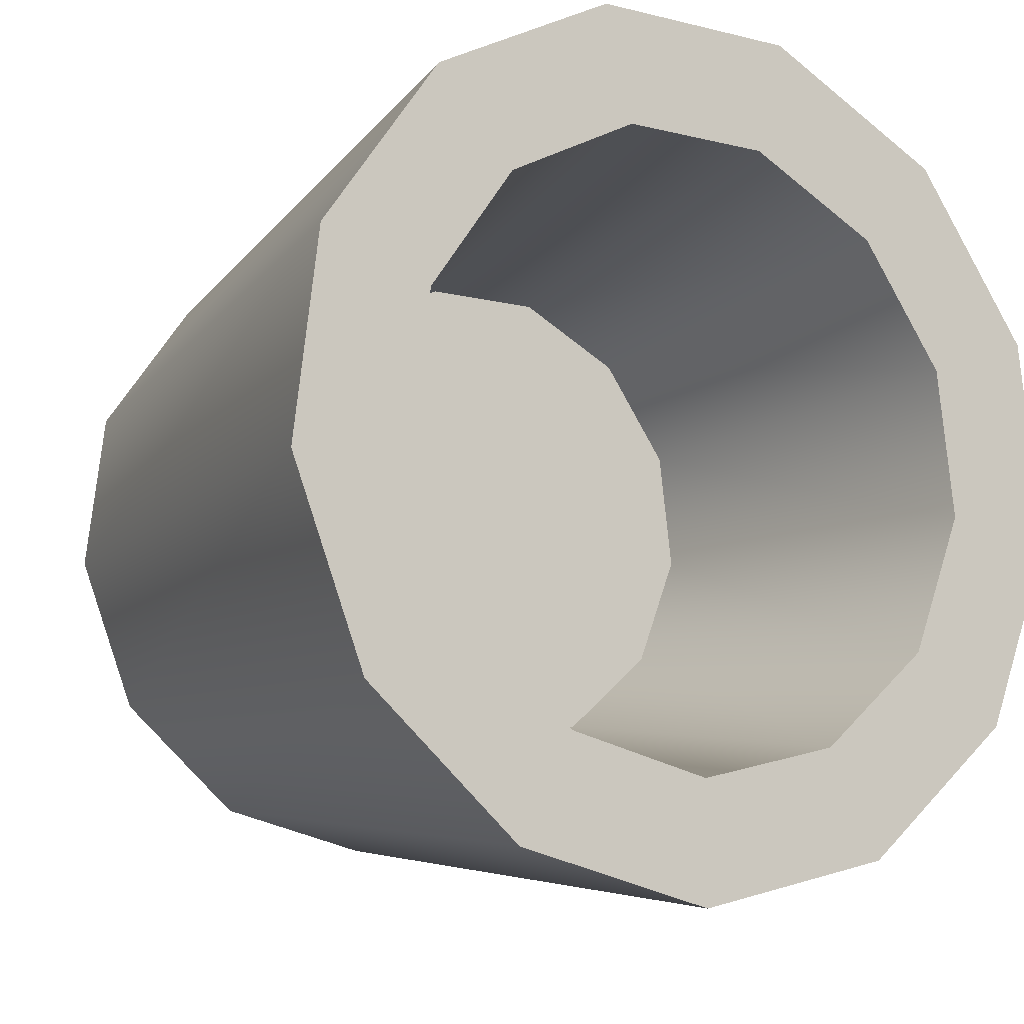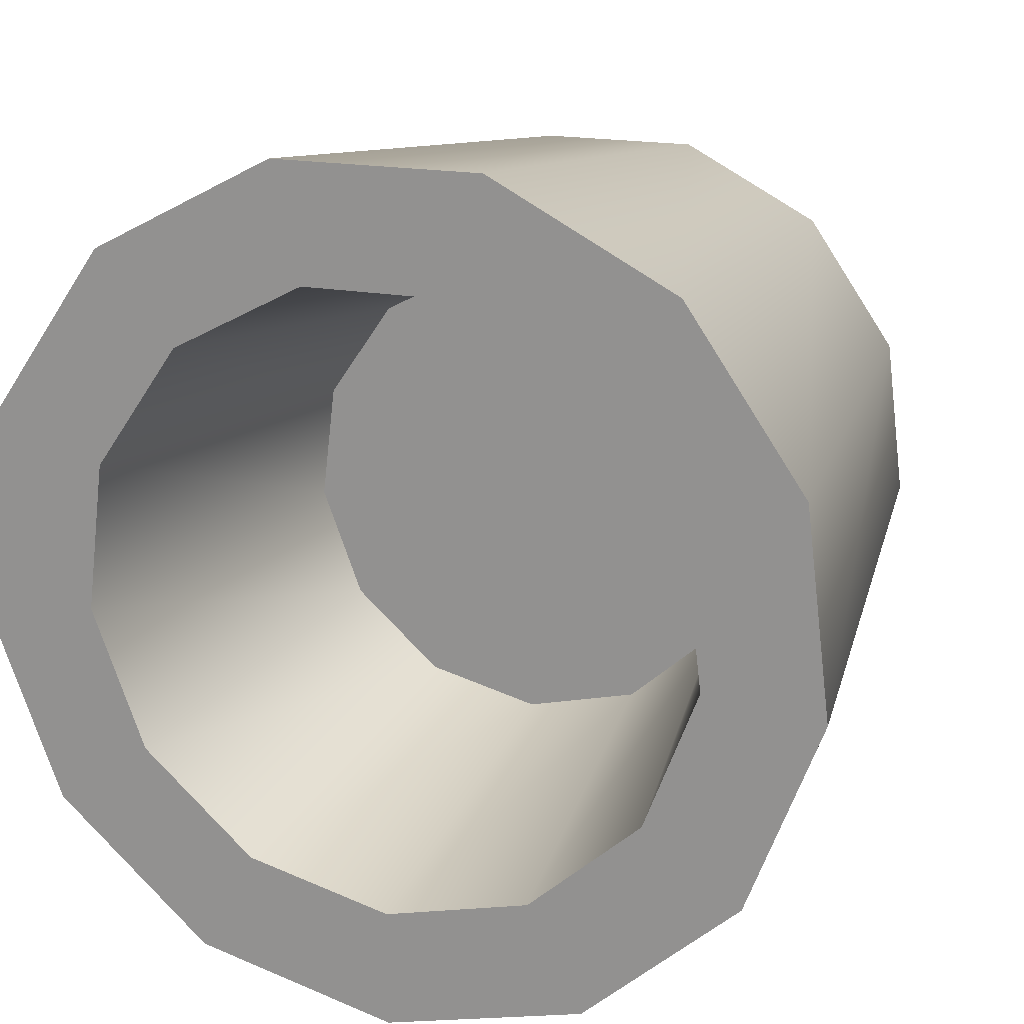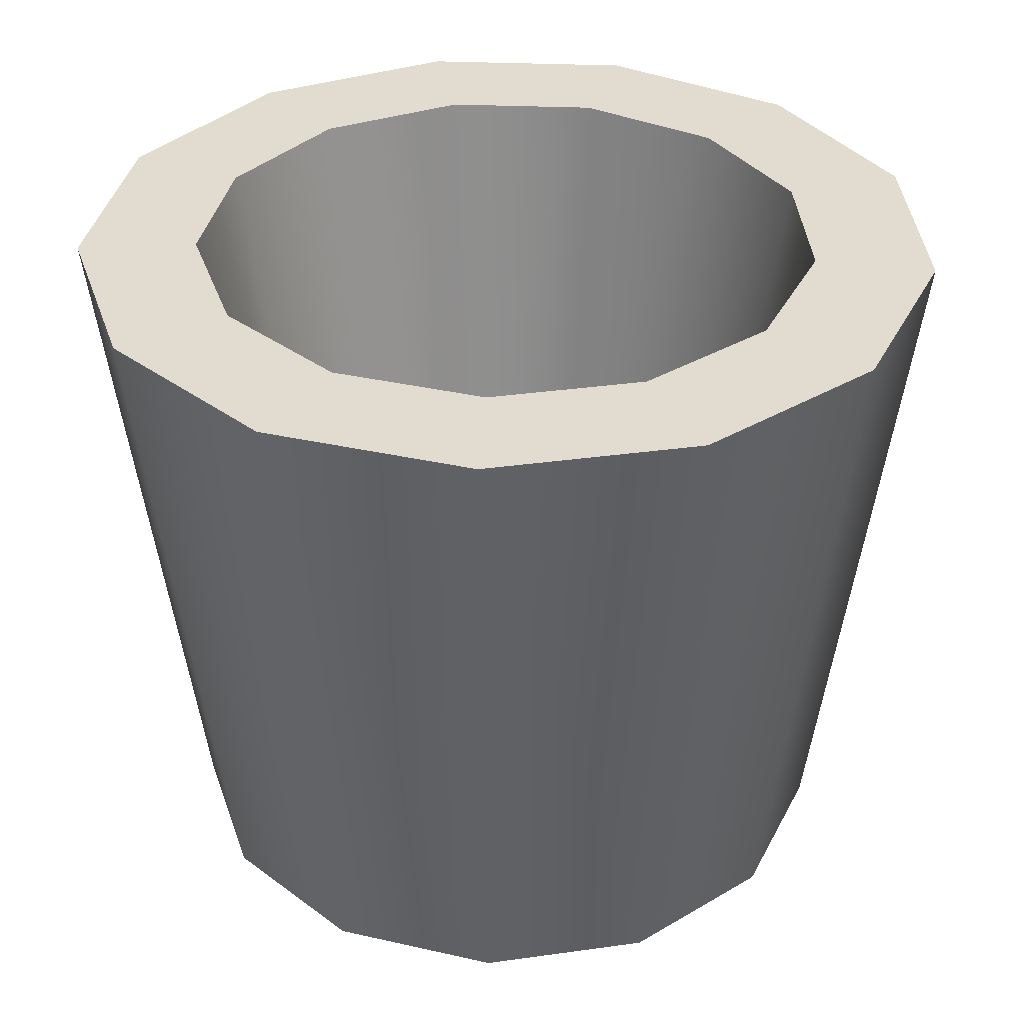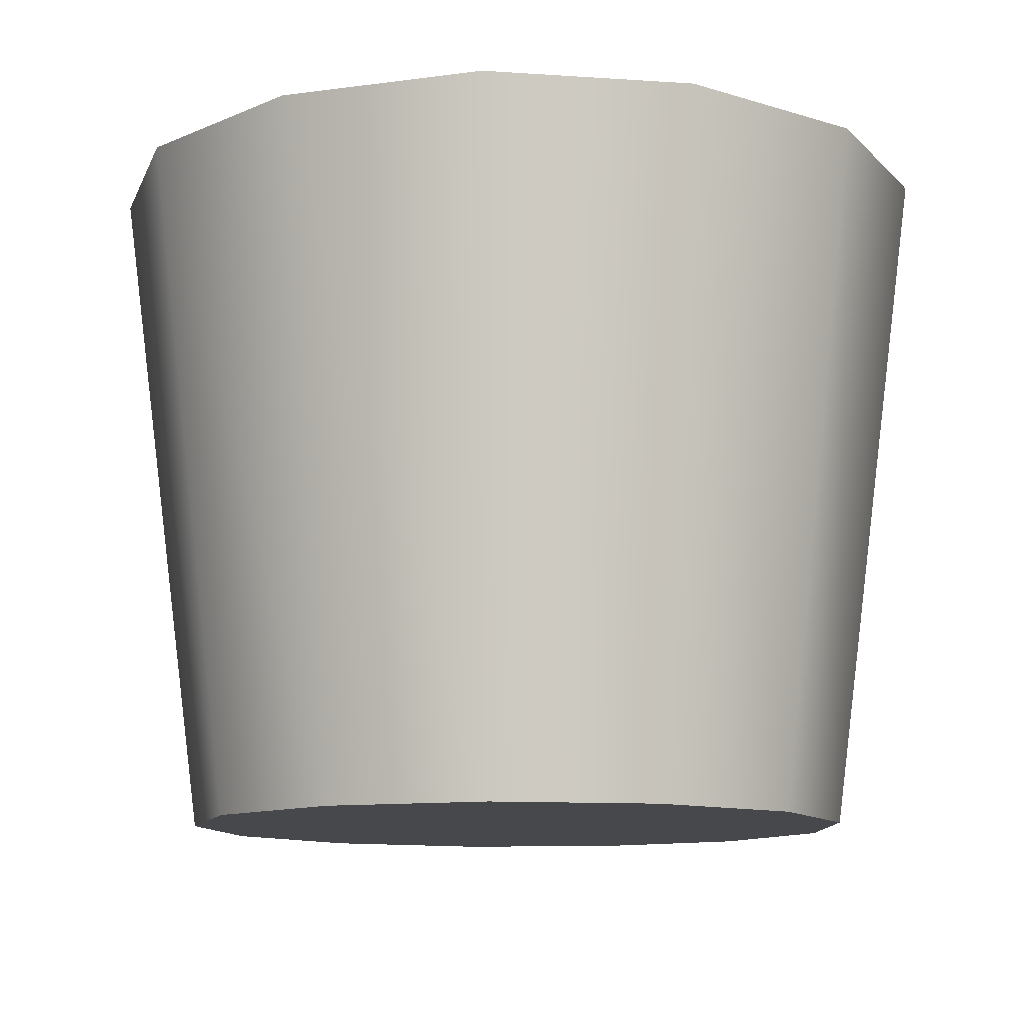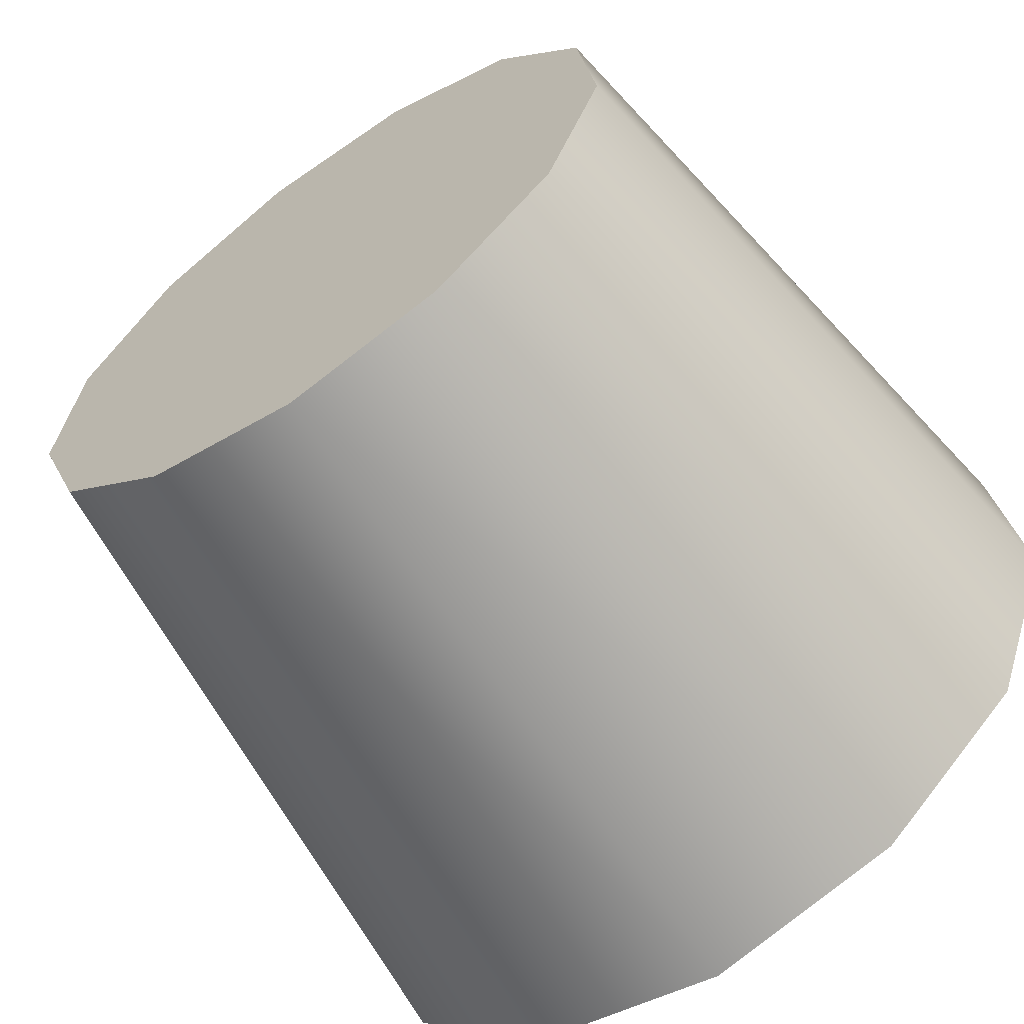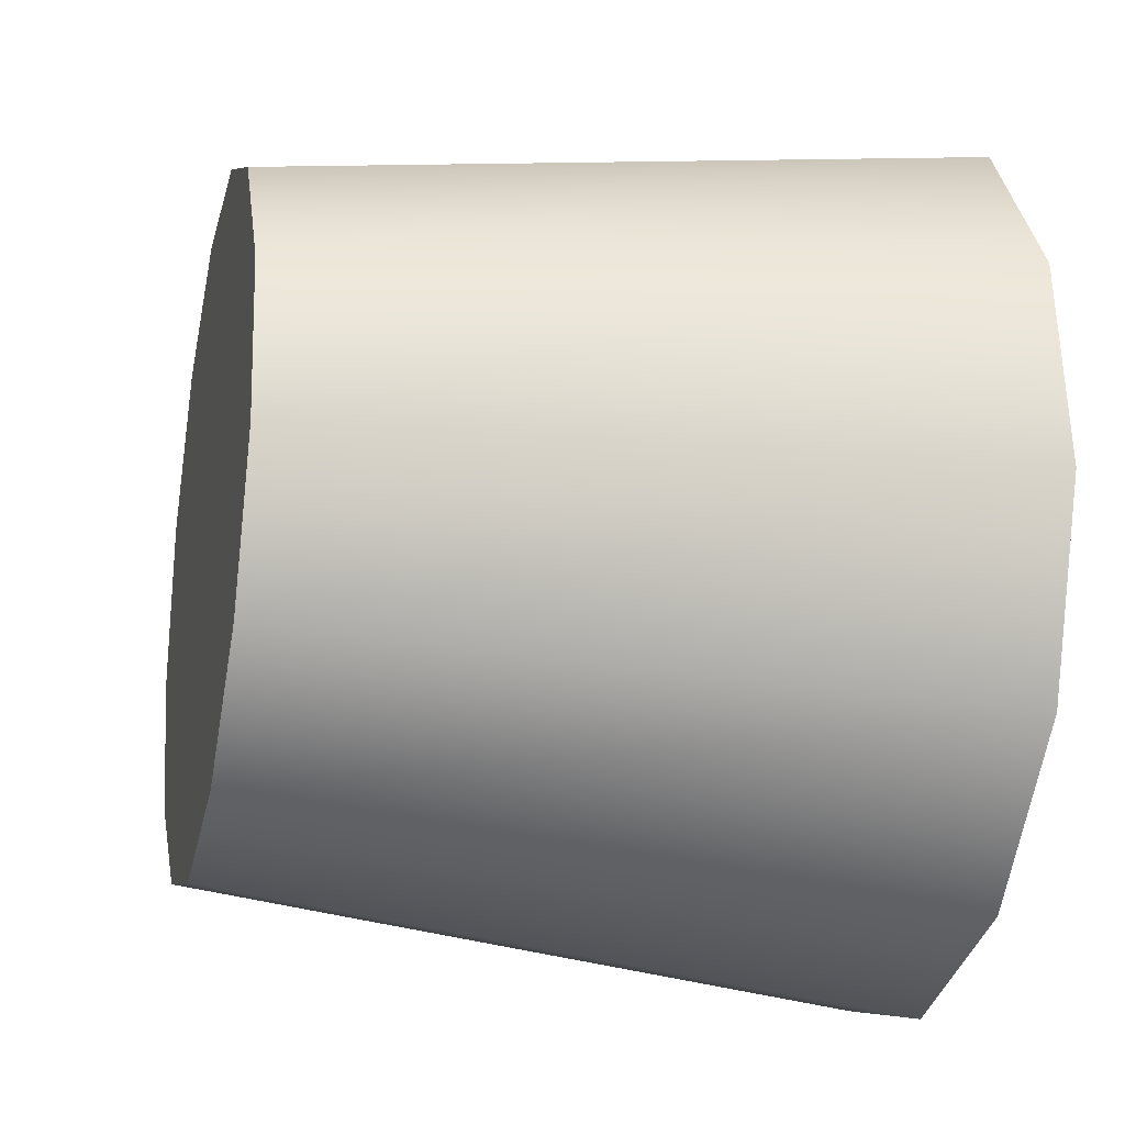
<metadata>
{"format":"obj","ext":"obj","renderer":"f3d","projection":"perspective","resolution":1024,"background":"white","views":[{"elev":-11.2,"azim":148.7,"up":"+Z"},{"elev":18.0,"azim":-159.2,"up":"+Z"},{"elev":34.5,"azim":72.4,"up":"+Y"},{"elev":-11.3,"azim":-120.1,"up":"+Y"},{"elev":-62.9,"azim":35.1,"up":"+Z"},{"elev":-21.2,"azim":76.7,"up":"+Z"}]}
</metadata>
<code>
g Cylinder.065
v 0 -0.7283 -0.5339
v 0.3126 0.3396 -0.5956
v 0 0.3396 -0.6727
v 0.2481 -0.7283 -0.4728
v 0.5536 0.3396 -0.3821
v 0.4394 -0.7283 -0.3033
v 0.6678 0.3396 -0.08108
v 0.5301 -0.7283 -0.06436
v 0.629 0.3396 0.2385
v 0.4992 -0.7283 0.1893
v 0.4461 0.3396 0.5035
v 0.3541 -0.7283 0.3997
v 0.161 0.3396 0.6531
v 0.1278 -0.7283 0.5184
v -0.161 0.3396 0.6531
v -0.1278 -0.7283 0.5184
v -0.4461 0.3396 0.5035
v -0.3541 -0.7283 0.3997
v -0.629 0.3396 0.2385
v -0.4992 -0.7283 0.1893
v -0.6678 0.3396 -0.08108
v -0.5301 -0.7283 -0.06436
v -0.5536 0.3396 -0.3821
v -0.4394 -0.7283 -0.3033
v -0.3126 0.3396 -0.5956
v -0.2481 -0.7283 -0.4728
v 0 0.3396 -0.6727
v 0 -0.7283 -0.5339
v 0.3126 0.3396 -0.5956
v 0 0.3396 -0.4881
v 0 0.3396 -0.6727
v 0.2268 0.3396 -0.4322
v 0.5536 0.3396 -0.3821
v 0.4017 0.3396 -0.2773
v 0.6678 0.3396 -0.08108
v 0.4845 0.3396 -0.05883
v 0.629 0.3396 0.2385
v 0.4564 0.3396 0.1731
v 0.4461 0.3396 0.5035
v 0.3237 0.3396 0.3653
v 0.161 0.3396 0.6531
v 0.1168 0.3396 0.4739
v -0.161 0.3396 0.6531
v -0.1168 0.3396 0.4739
v -0.4461 0.3396 0.5035
v -0.3237 0.3396 0.3653
v -0.629 0.3396 0.2385
v -0.4564 0.3396 0.1731
v -0.6678 0.3396 -0.08108
v -0.4845 0.3396 -0.05883
v -0.5536 0.3396 -0.3821
v -0.4017 0.3396 -0.2773
v -0.3126 0.3396 -0.5956
v -0.2268 0.3396 -0.4322
v 0 0.3396 -0.6727
v 0 0.3396 -0.4881
v 0.2481 -0.7283 -0.4728
v 0 -0.7283 -0.5339
v -0.2481 -0.7283 -0.4728
v -0.4394 -0.7283 -0.3033
v 0.4394 -0.7283 -0.3033
v -0.5301 -0.7283 -0.06436
v 0.5301 -0.7283 -0.06436
v -0.4992 -0.7283 0.1893
v 0.4992 -0.7283 0.1893
v 0.3541 -0.7283 0.3997
v -0.3541 -0.7283 0.3997
v 0.1278 -0.7283 0.5184
v -0.1278 -0.7283 0.5184
v -0.18 -0.2906 -0.343
v 0 -0.2906 -0.3874
v 0.18 -0.2906 -0.343
v -0.3188 -0.2906 -0.2201
v 0.3188 -0.2906 -0.2201
v -0.3846 -0.2906 -0.0467
v 0.3846 -0.2906 -0.0467
v -0.3622 -0.2906 0.1374
v 0.3622 -0.2906 0.1374
v 0.2569 -0.2906 0.29
v -0.2569 -0.2906 0.29
v 0.09271 -0.2906 0.3762
v -0.09271 -0.2906 0.3762
v 0.2268 0.3396 -0.4322
v 0 -0.2906 -0.3874
v 0 0.3396 -0.4881
v 0.18 -0.2906 -0.343
v 0.4017 0.3396 -0.2773
v 0.3188 -0.2906 -0.2201
v 0.4845 0.3396 -0.05883
v 0.3846 -0.2906 -0.0467
v 0.4564 0.3396 0.1731
v 0.3622 -0.2906 0.1374
v 0.3237 0.3396 0.3653
v 0.2569 -0.2906 0.29
v 0.1168 0.3396 0.4739
v 0.09271 -0.2906 0.3762
v -0.1168 0.3396 0.4739
v -0.09271 -0.2906 0.3762
v -0.3237 0.3396 0.3653
v -0.2569 -0.2906 0.29
v -0.4564 0.3396 0.1731
v -0.3622 -0.2906 0.1374
v -0.4845 0.3396 -0.05883
v -0.3846 -0.2906 -0.0467
v -0.4017 0.3396 -0.2773
v -0.3188 -0.2906 -0.2201
v -0.2268 0.3396 -0.4322
v -0.18 -0.2906 -0.343
v 0 0.3396 -0.4881
v 0 -0.2906 -0.3874
g Cylinder.065_0
f 3 2 1
f 2 4 1
f 2 5 4
f 5 6 4
f 5 7 6
f 7 8 6
f 7 9 8
f 9 10 8
f 9 11 10
f 11 12 10
f 11 13 12
f 13 14 12
f 13 15 14
f 15 16 14
f 15 17 16
f 17 18 16
f 17 19 18
f 19 20 18
f 19 21 20
f 21 22 20
f 21 23 22
f 23 24 22
f 23 25 24
f 25 26 24
f 25 27 26
f 27 28 26
f 31 30 29
f 30 32 29
f 29 32 33
f 32 34 33
f 33 34 35
f 34 36 35
f 35 36 37
f 36 38 37
f 37 38 39
f 38 40 39
f 39 40 41
f 40 42 41
f 41 42 43
f 42 44 43
f 43 44 45
f 44 46 45
f 45 46 47
f 46 48 47
f 47 48 49
f 48 50 49
f 49 50 51
f 50 52 51
f 51 52 53
f 52 54 53
f 53 54 55
f 54 56 55
f 59 58 57
f 57 60 59
f 57 61 60
f 61 62 60
f 61 63 62
f 63 64 62
f 63 65 64
f 65 66 64
f 66 67 64
f 66 68 67
f 68 69 67
g Cylinder.065_1
f 72 71 70
f 70 73 72
f 73 74 72
f 73 75 74
f 75 76 74
f 75 77 76
f 77 78 76
f 77 79 78
f 77 80 79
f 80 81 79
f 80 82 81
f 85 84 83
f 84 86 83
f 83 86 87
f 86 88 87
f 87 88 89
f 88 90 89
f 89 90 91
f 90 92 91
f 91 92 93
f 92 94 93
f 93 94 95
f 94 96 95
f 95 96 97
f 96 98 97
f 97 98 99
f 98 100 99
f 99 100 101
f 100 102 101
f 101 102 103
f 102 104 103
f 103 104 105
f 104 106 105
f 105 106 107
f 106 108 107
f 107 108 109
f 108 110 109

</code>
